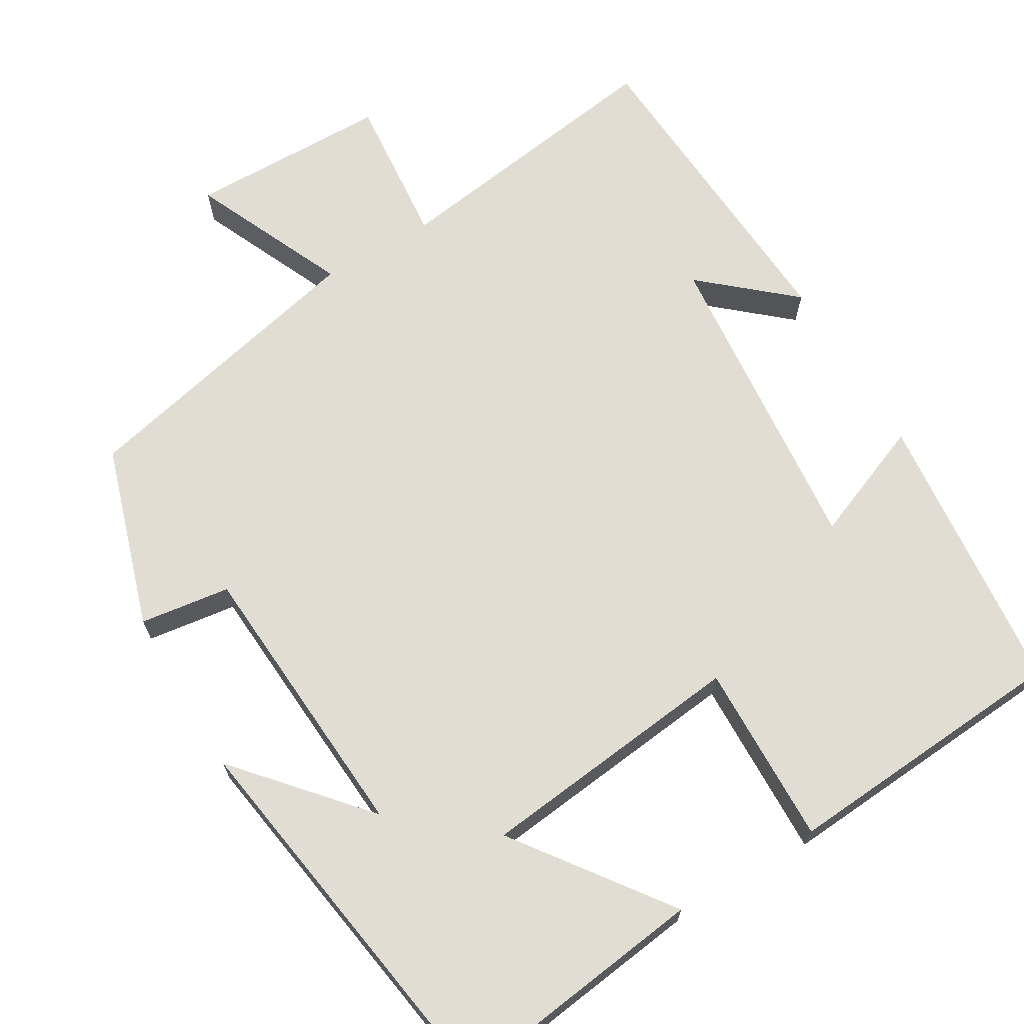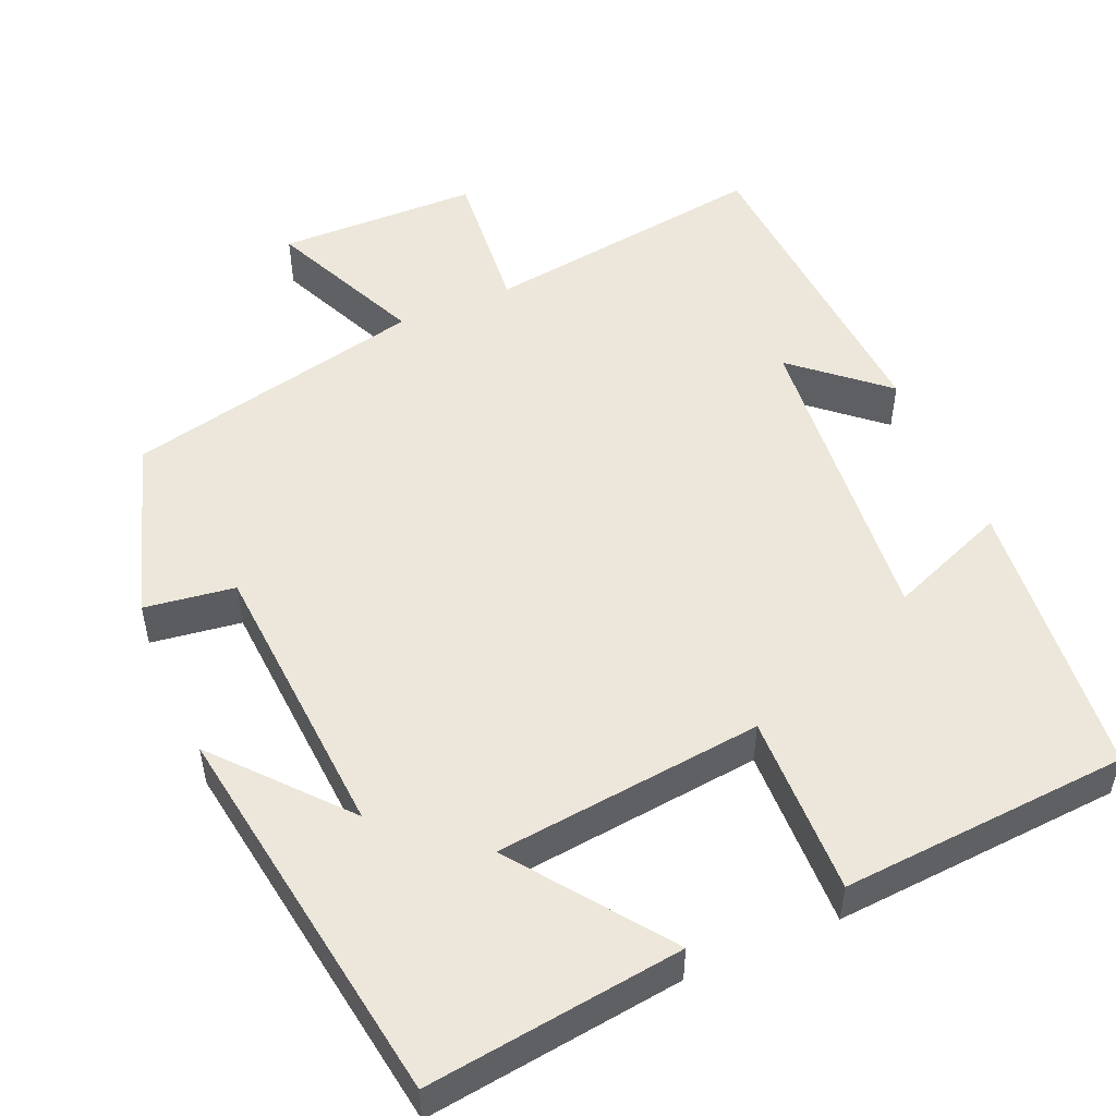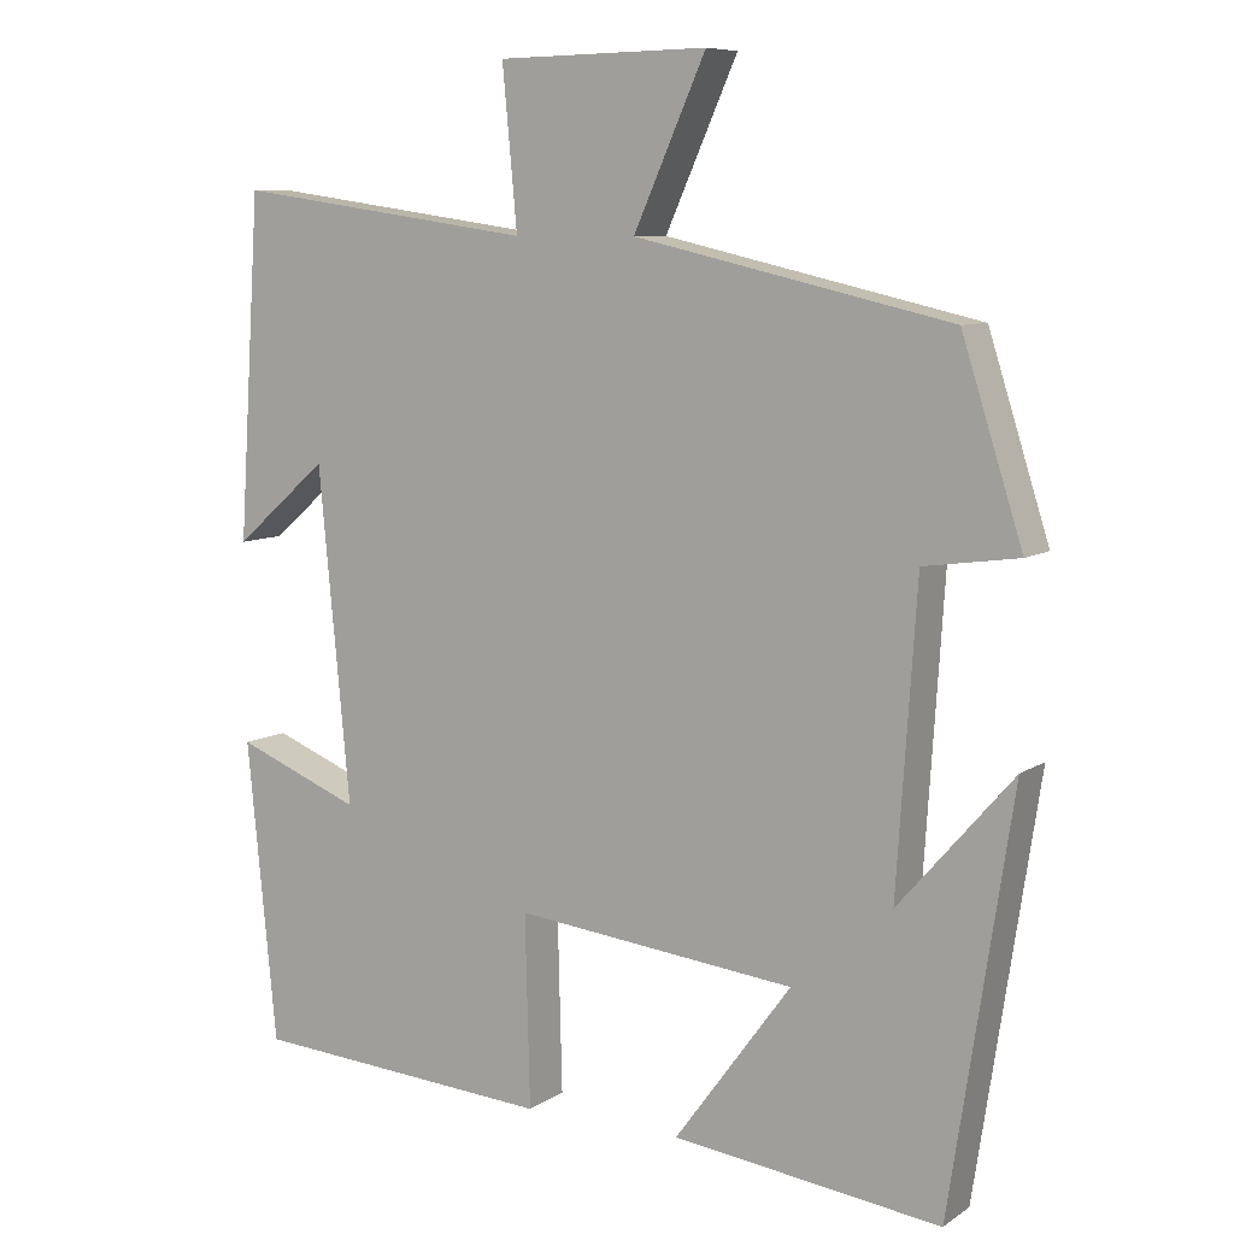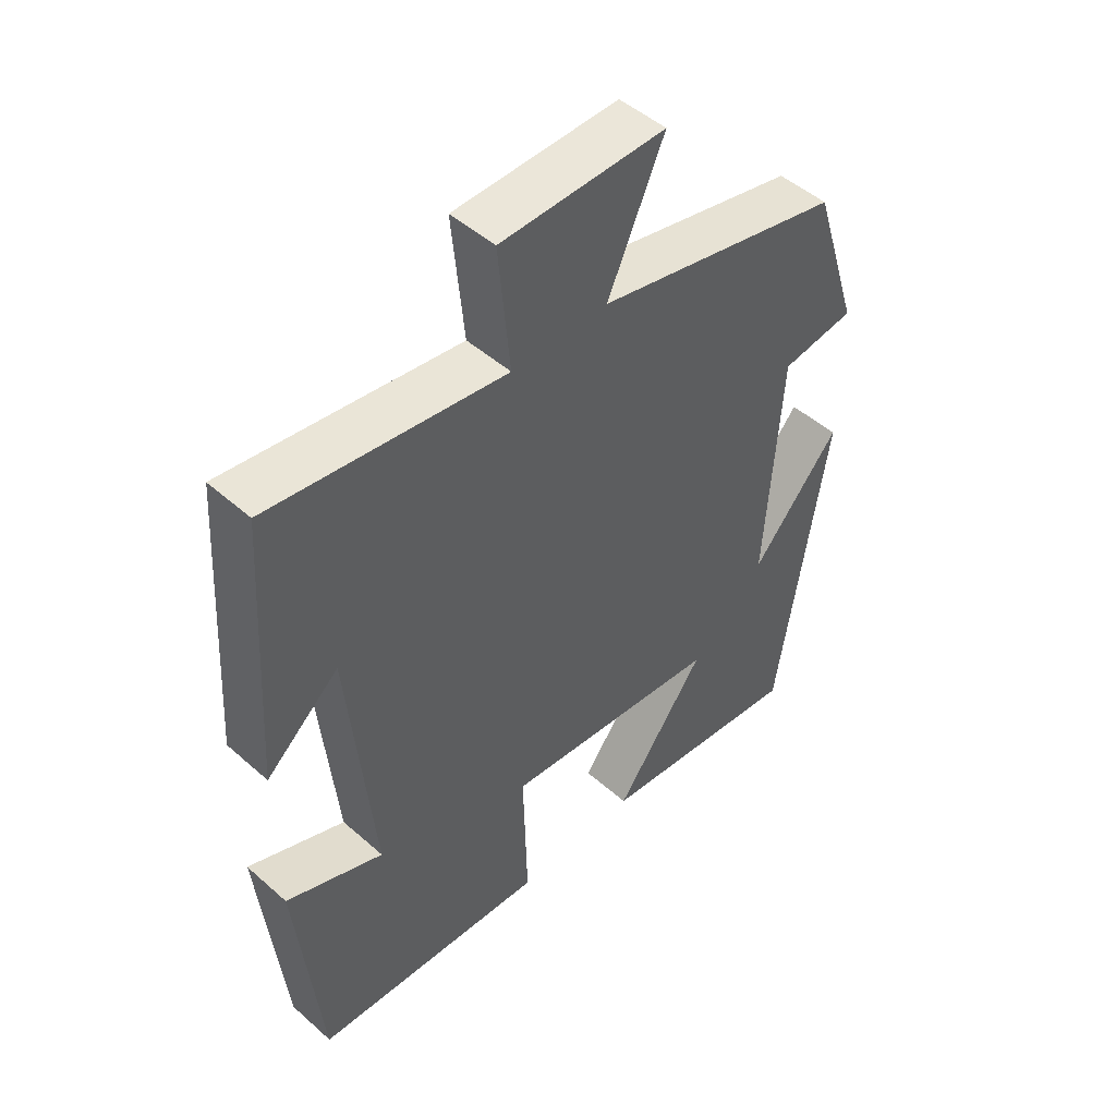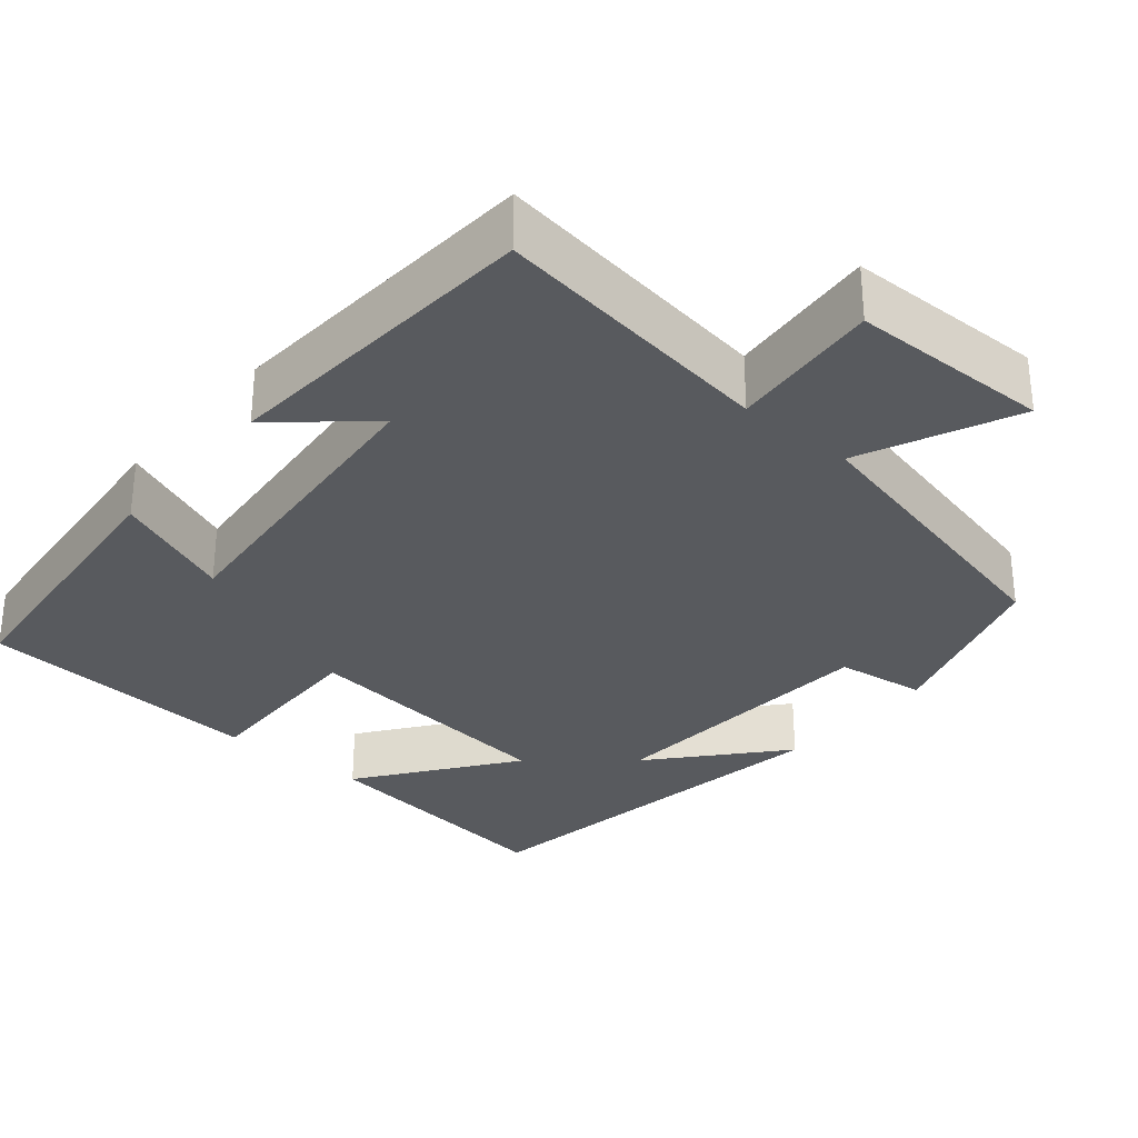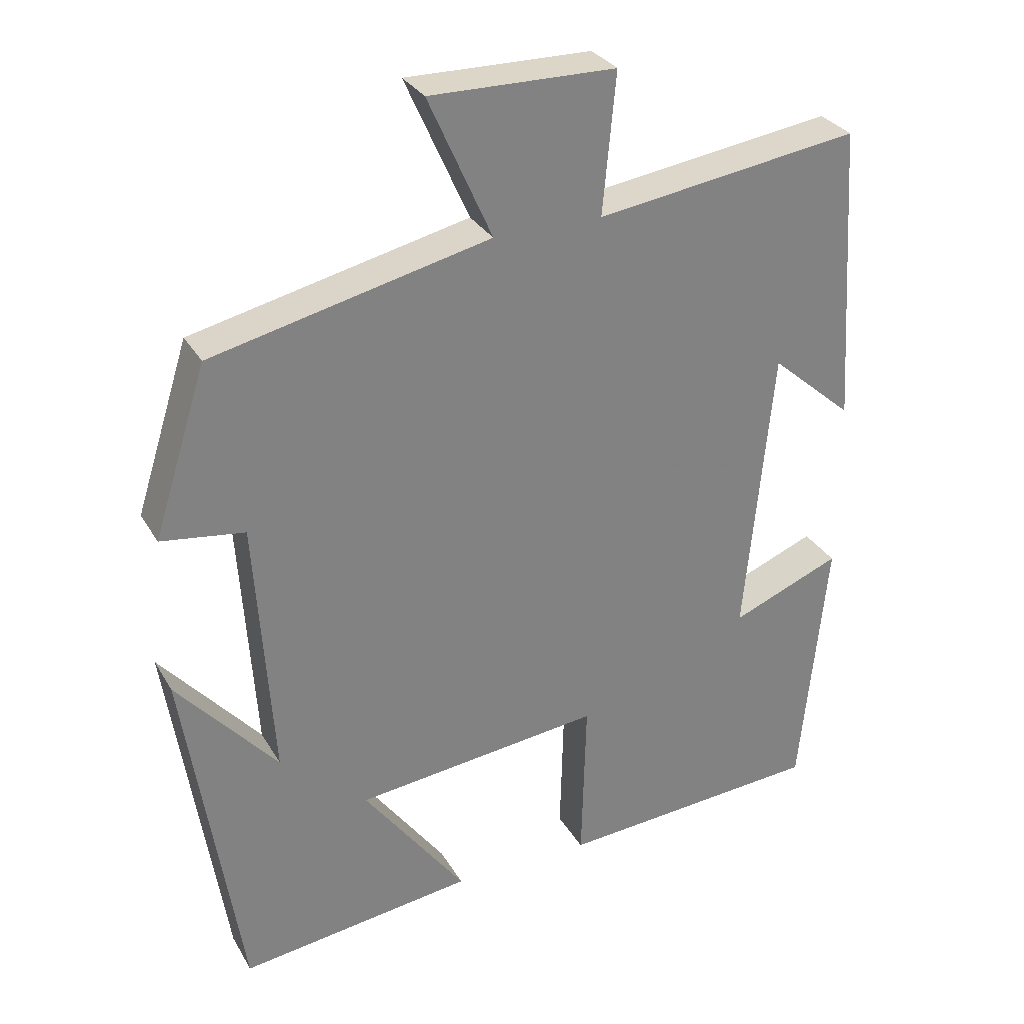
<metadata>
{"format":"obj","ext":"obj","renderer":"f3d","projection":"perspective","resolution":1024,"background":"white","views":[{"elev":68.3,"azim":149.3,"up":"+Y"},{"elev":51.3,"azim":156.7,"up":"+Y"},{"elev":8.2,"azim":30.8,"up":"+Z"},{"elev":48.8,"azim":-45.6,"up":"+Z"},{"elev":-30.9,"azim":-40.2,"up":"+Y"},{"elev":30.4,"azim":154.7,"up":"+Z"}]}
</metadata>
<code>
v 0.426 0.07 0.412
v 0.5 0.07 0.179
v 0.385 0.07 0.163
v 0.361 0.07 -0.203
v 0.5 0.07 -0.043
v 0.424 0.07 -0.542
v 0.098 0.07 -0.5
v 0.24 0.07 -0.306
v -0.102 0.07 -0.268
v -0.096 0.07 -0.5
v -0.464 0.07 -0.474
v -0.5 0.07 -0.108
v -0.348 0.07 -0.169
v -0.386 0.07 0.235
v -0.5 0.07 0.136
v -0.473 0.07 0.552
v -0.108 0.07 0.5
v -0.126 0.07 0.693
v 0.13 0.07 0.697
v 0.042 0.07 0.5
v 0.426 0 0.412
v 0.5 0 0.179
v 0.385 0 0.163
v 0.361 0 -0.203
v 0.5 0 -0.043
v 0.424 0 -0.542
v 0.098 0 -0.5
v 0.24 0 -0.306
v -0.102 0 -0.268
v -0.096 0 -0.5
v -0.464 0 -0.474
v -0.5 0 -0.108
v -0.348 0 -0.169
v -0.386 0 0.235
v -0.5 0 0.136
v -0.473 0 0.552
v -0.108 0 0.5
v -0.126 0 0.693
v 0.13 0 0.697
v 0.042 0 0.5
f 17 18 19 20
f 1 2 3
f 20 1 3
f 17 20 3
f 14 15 16 17
f 17 3 4
f 14 17 4
f 13 14 4
f 11 12 13
f 10 11 13
f 9 10 13
f 8 9 13 4
f 7 8 4
f 6 7 4
f 4 5 6
f 40 39 38 37
f 23 22 21
f 23 21 40
f 23 40 37
f 37 36 35 34
f 24 23 37
f 24 37 34
f 24 34 33
f 33 32 31
f 33 31 30
f 33 30 29
f 24 33 29 28
f 24 28 27
f 24 27 26
f 26 25 24
f 1 21 22 2
f 2 22 23 3
f 3 23 24 4
f 4 24 25 5
f 5 25 26 6
f 6 26 27 7
f 7 27 28 8
f 8 28 29 9
f 9 29 30 10
f 10 30 31 11
f 11 31 32 12
f 12 32 33 13
f 13 33 34 14
f 14 34 35 15
f 15 35 36 16
f 16 36 37 17
f 17 37 38 18
f 18 38 39 19
f 19 39 40 20
f 20 40 21 1

</code>
